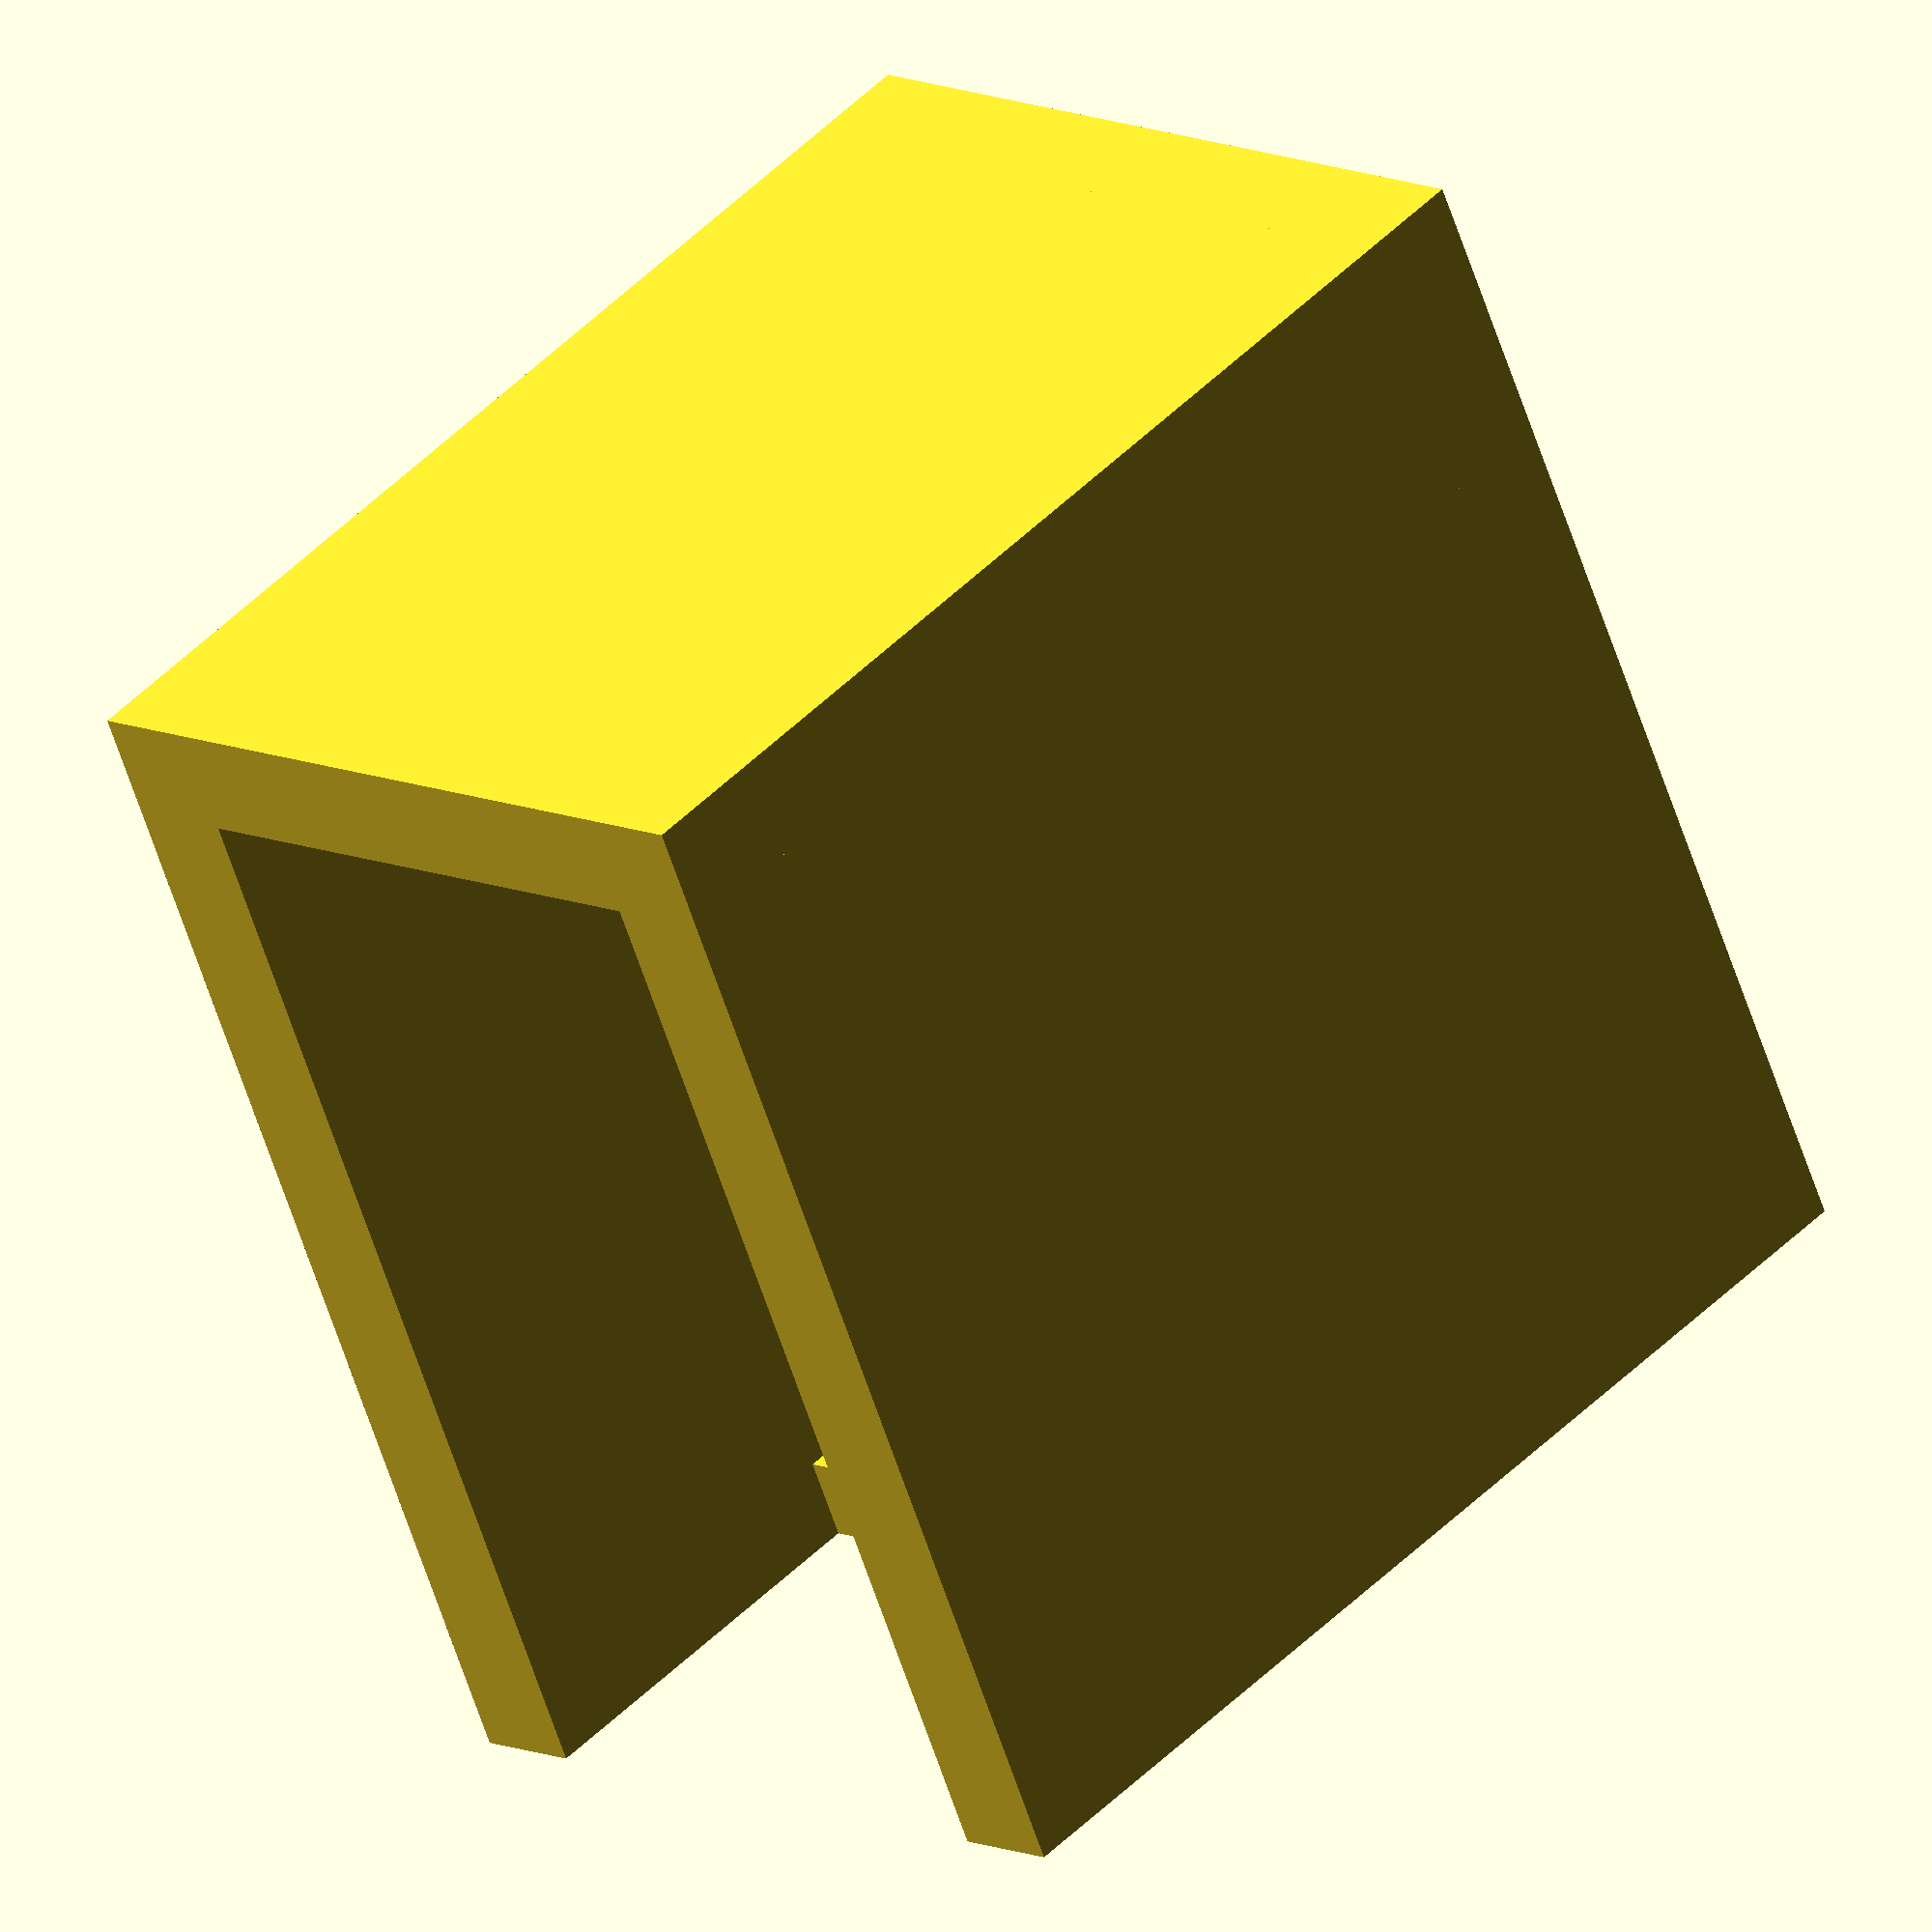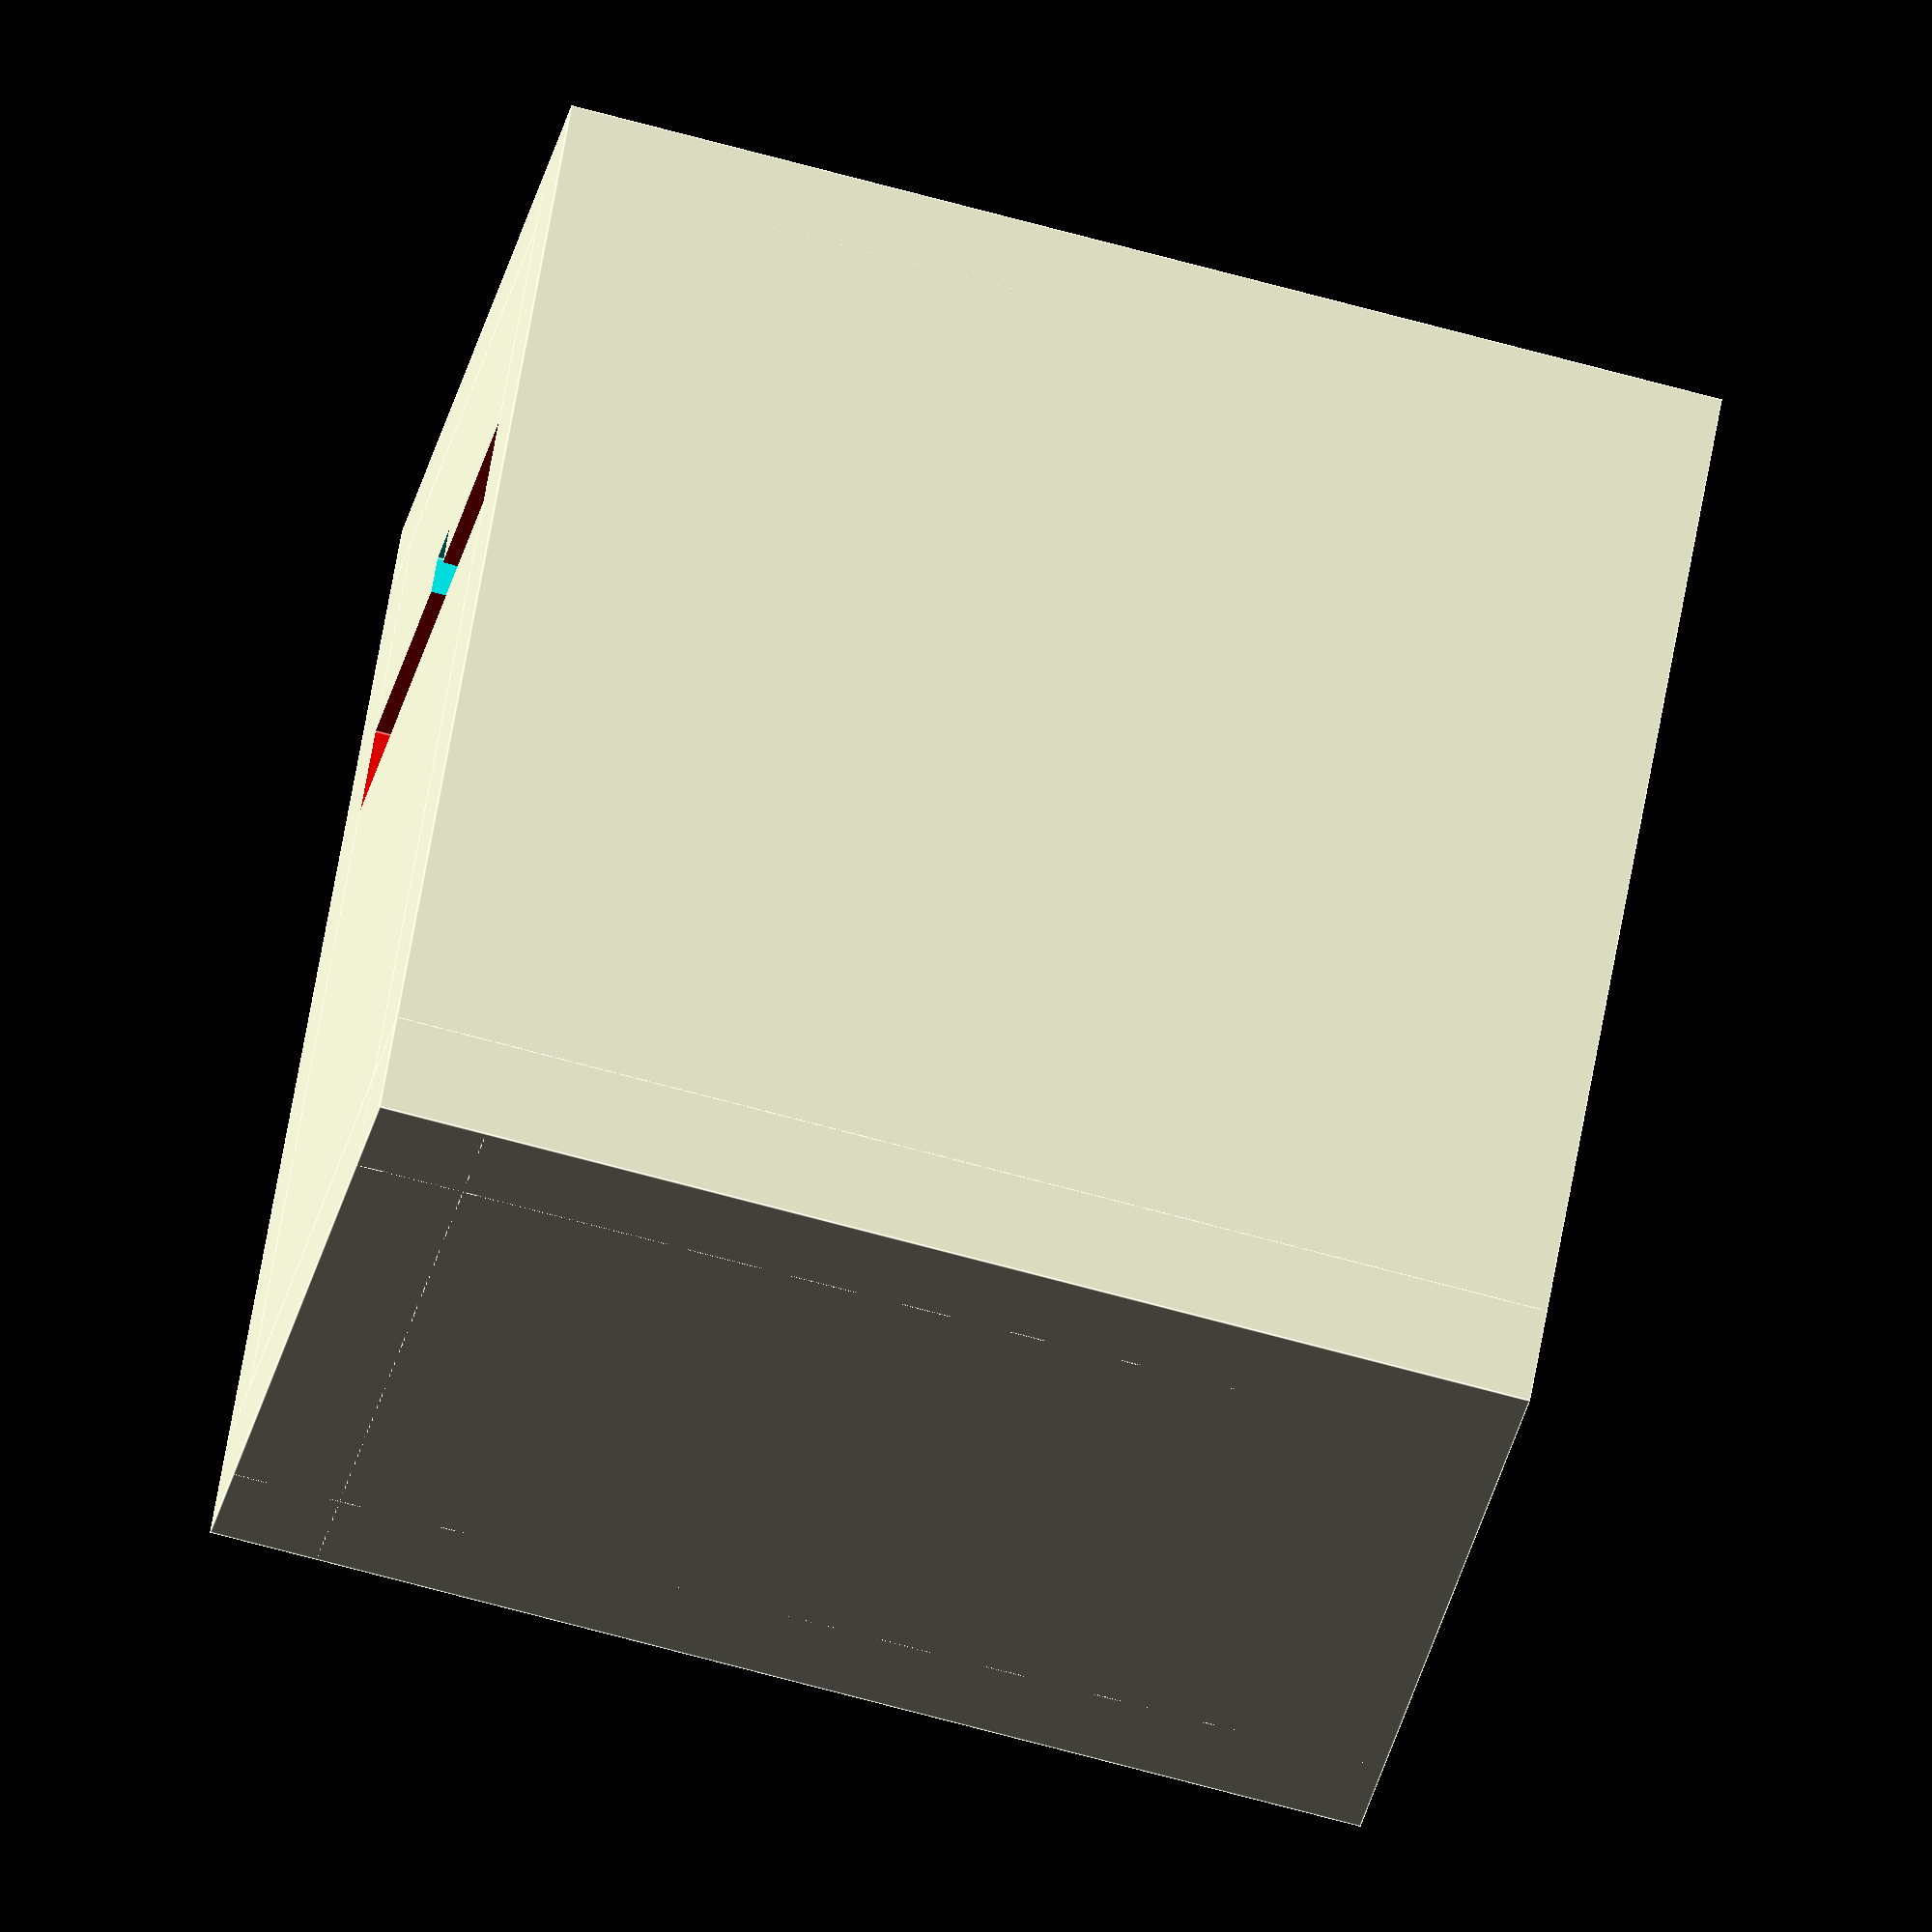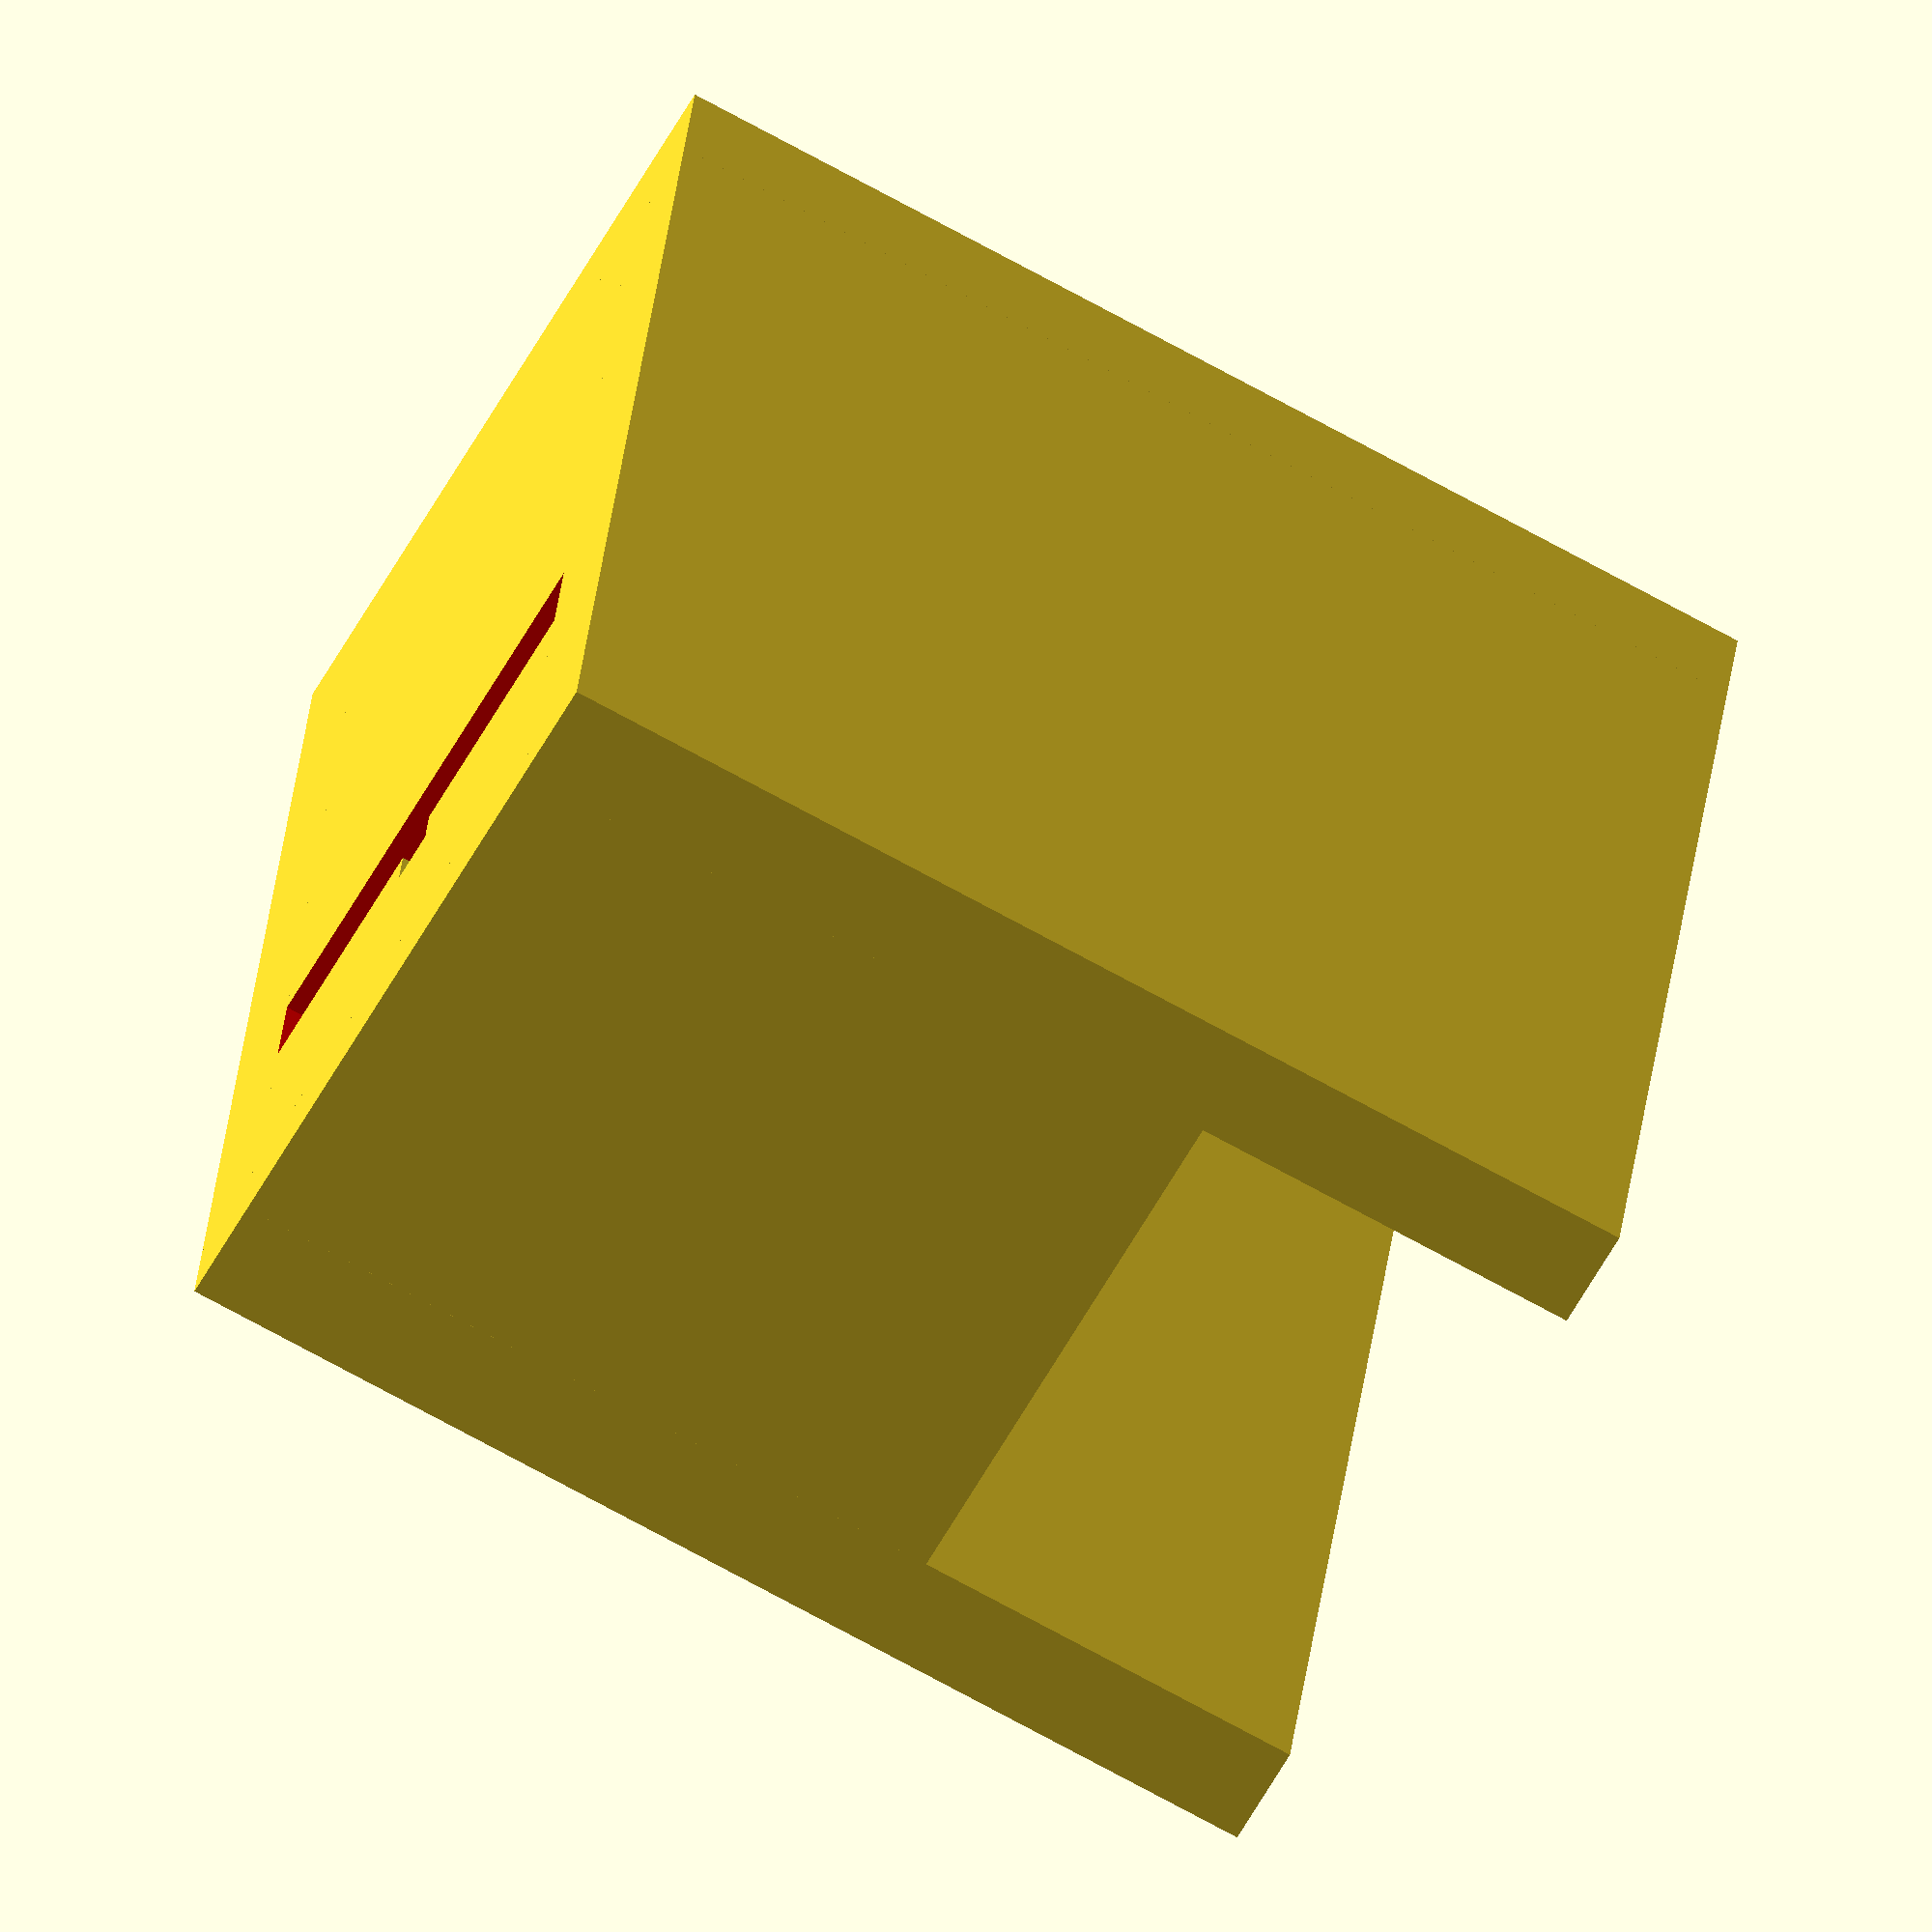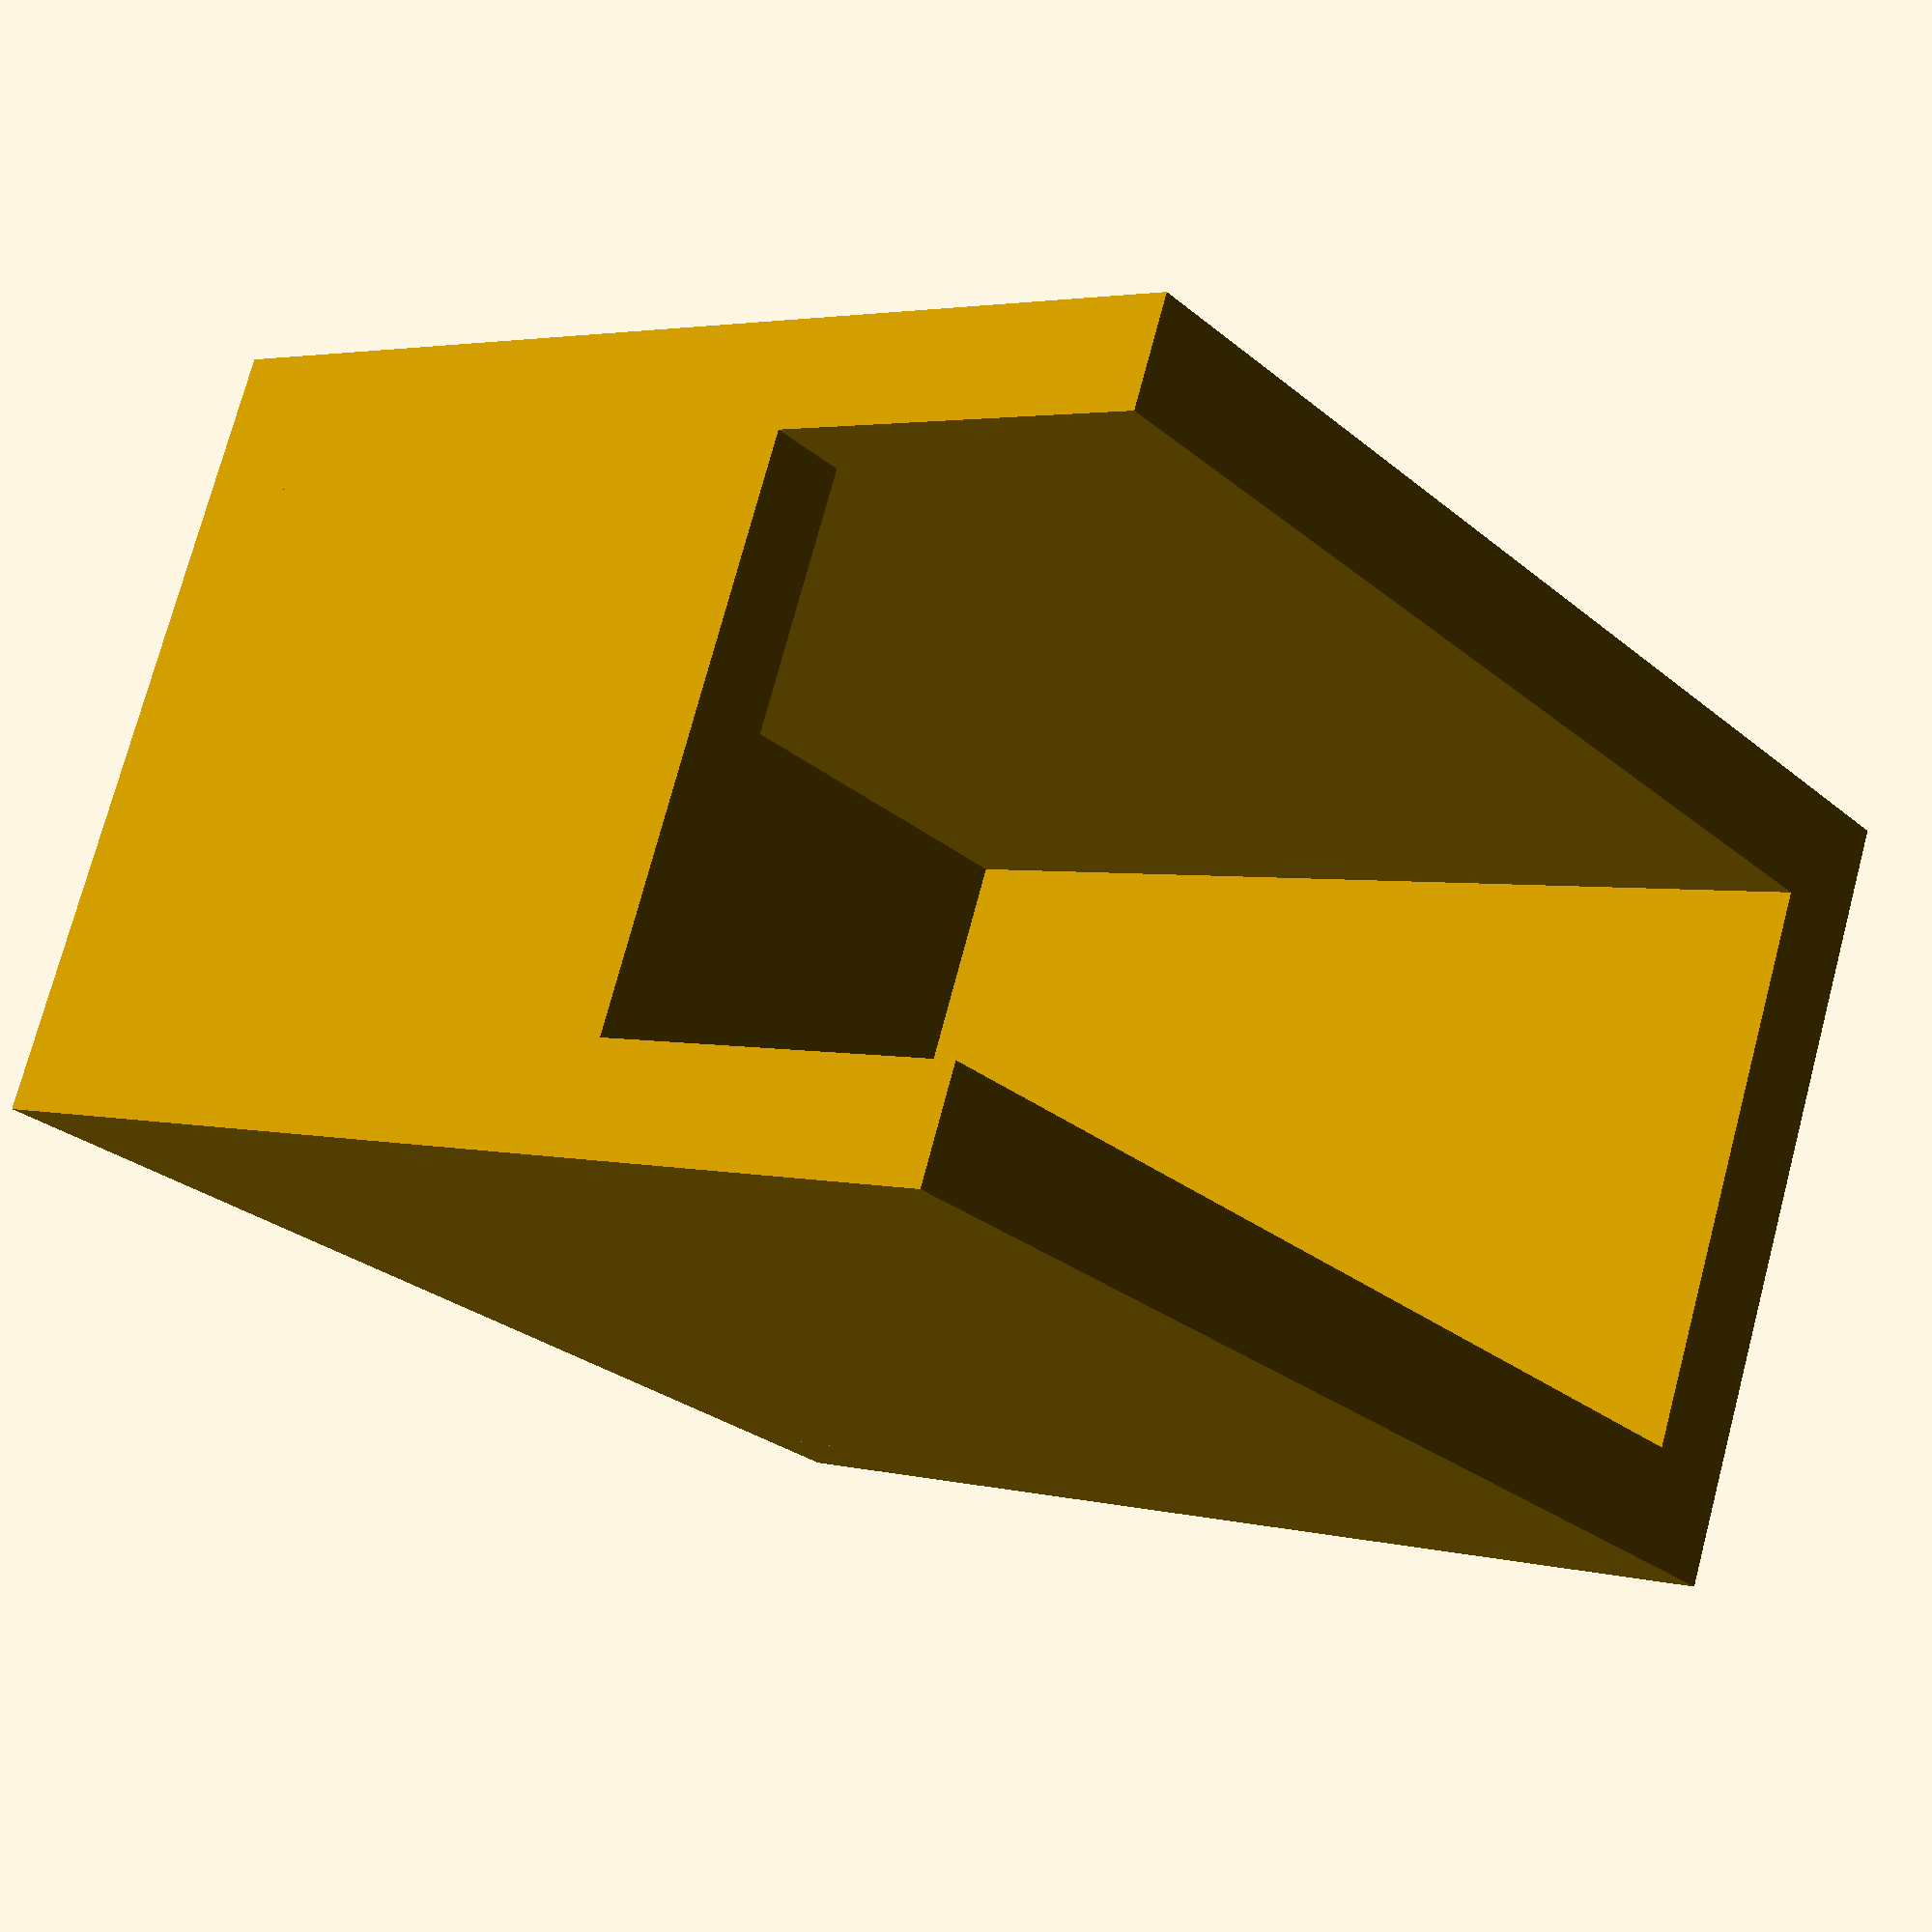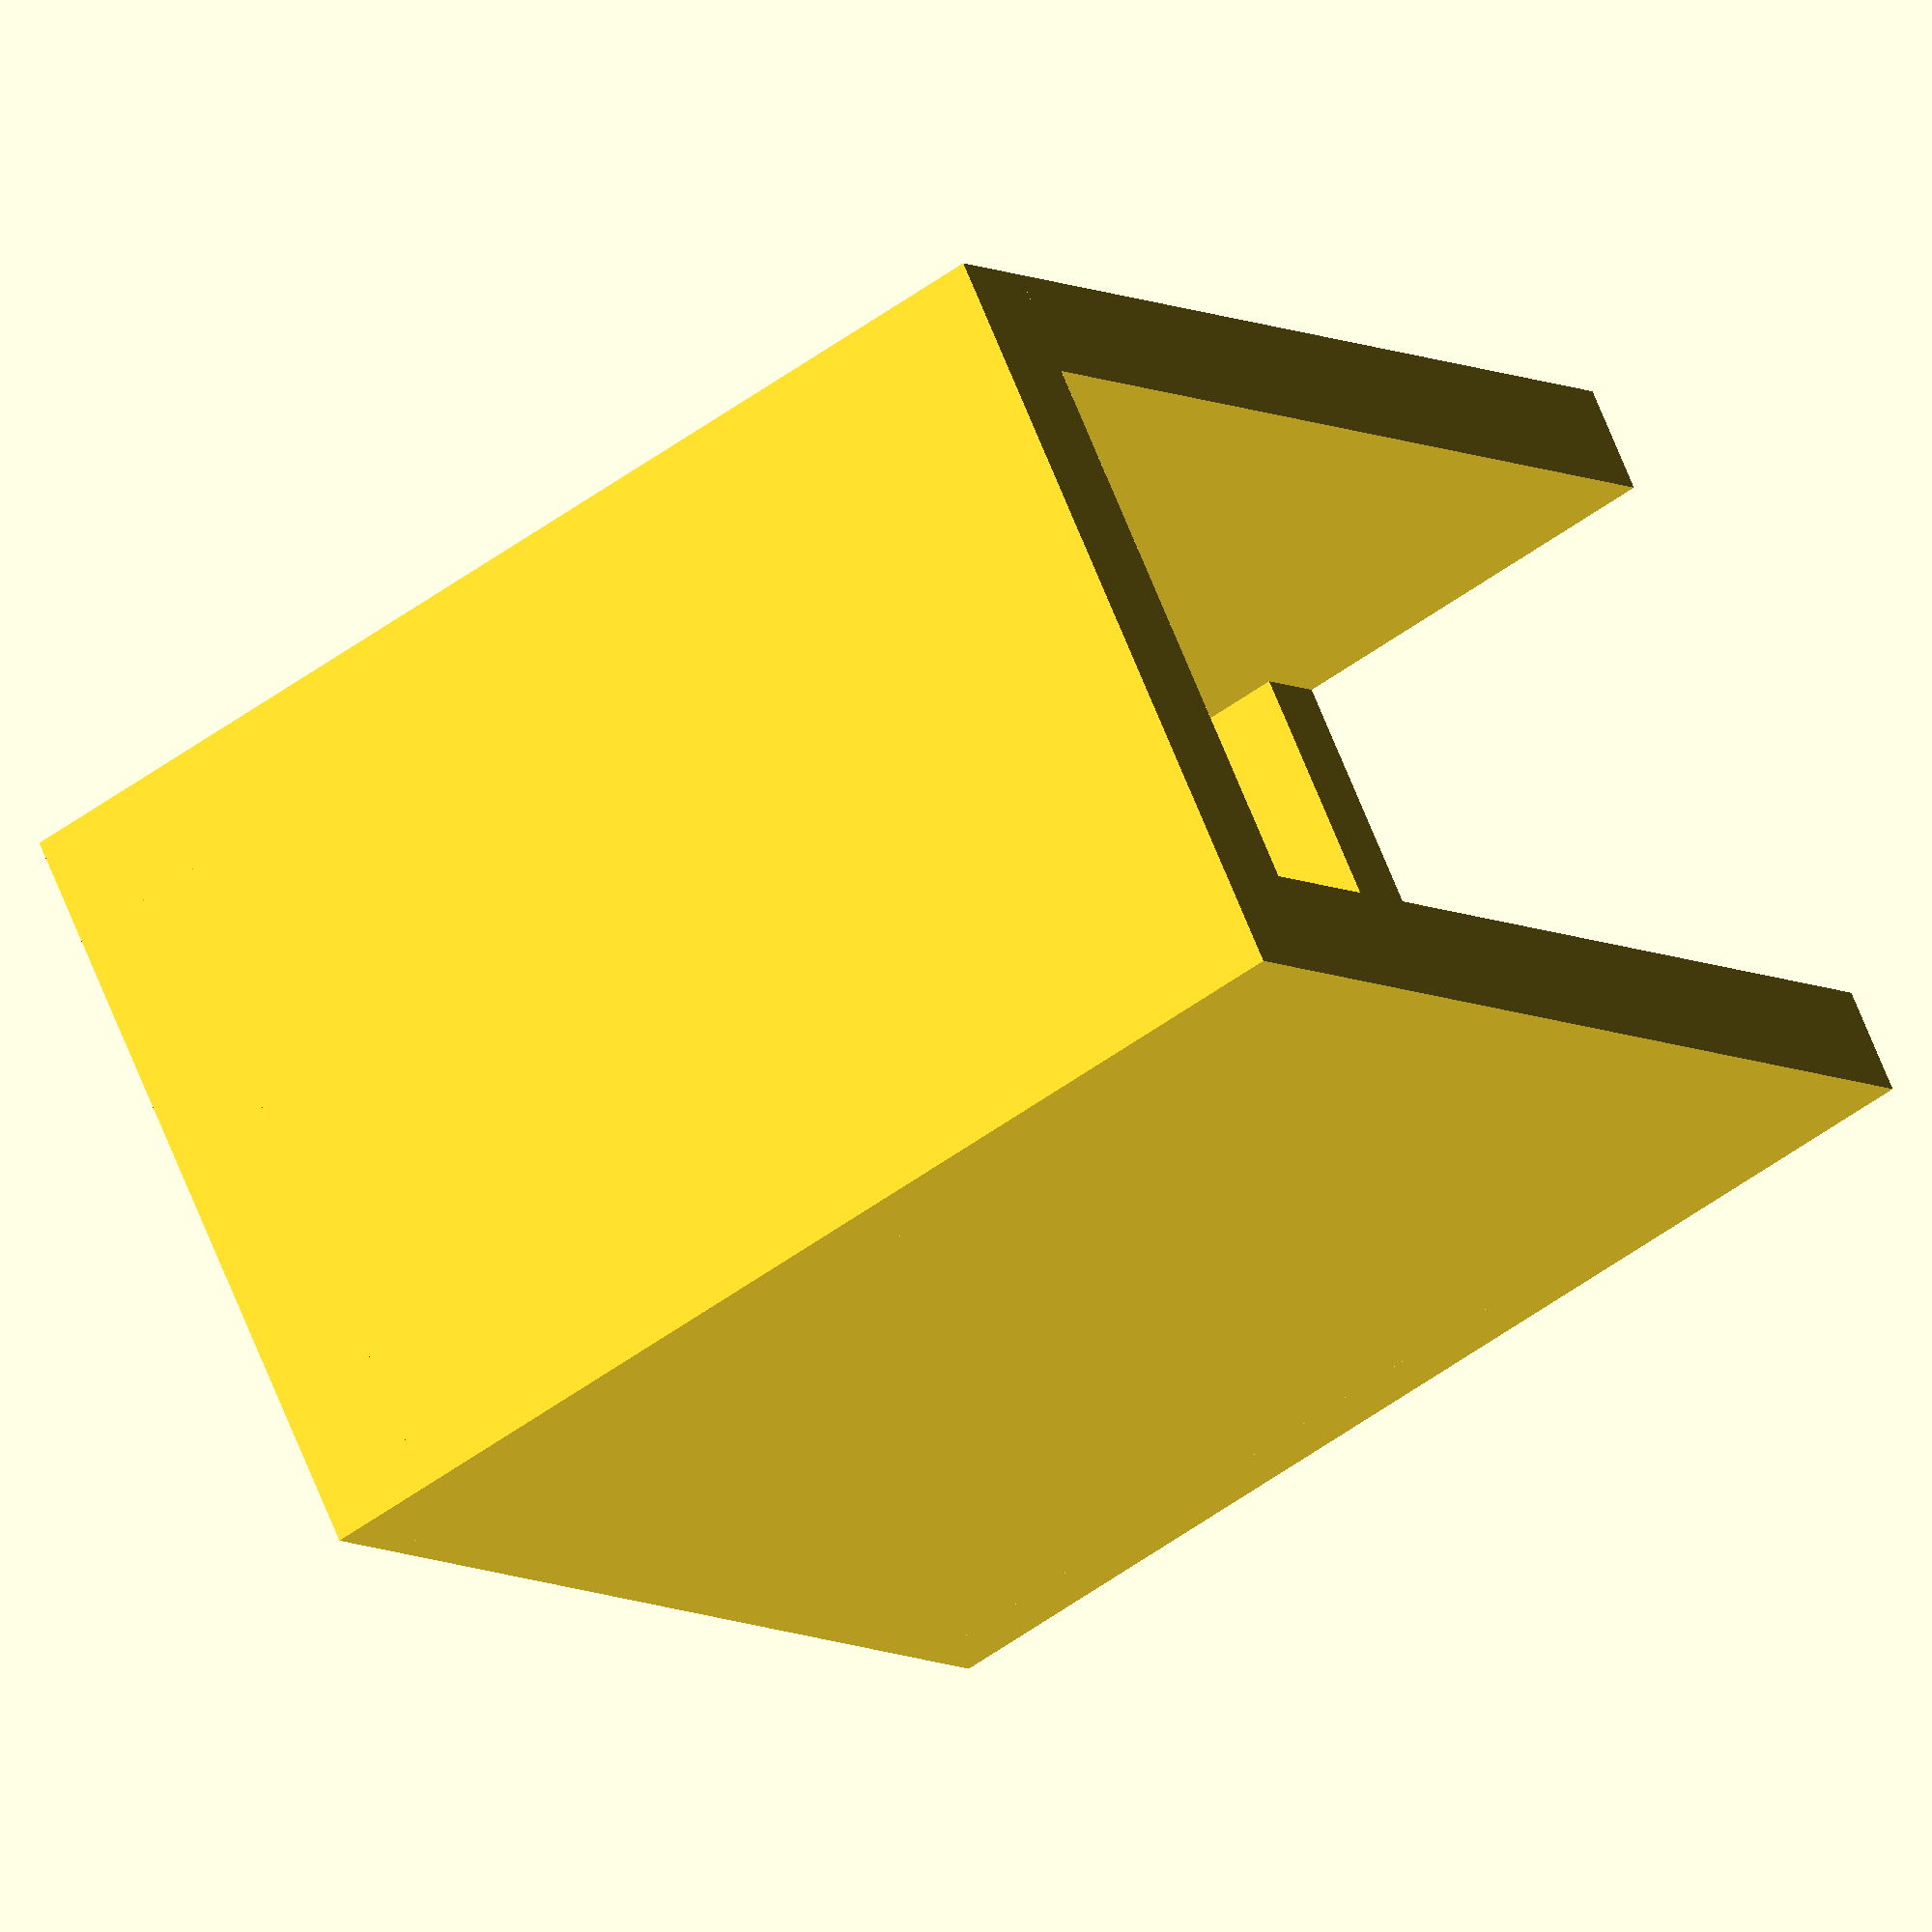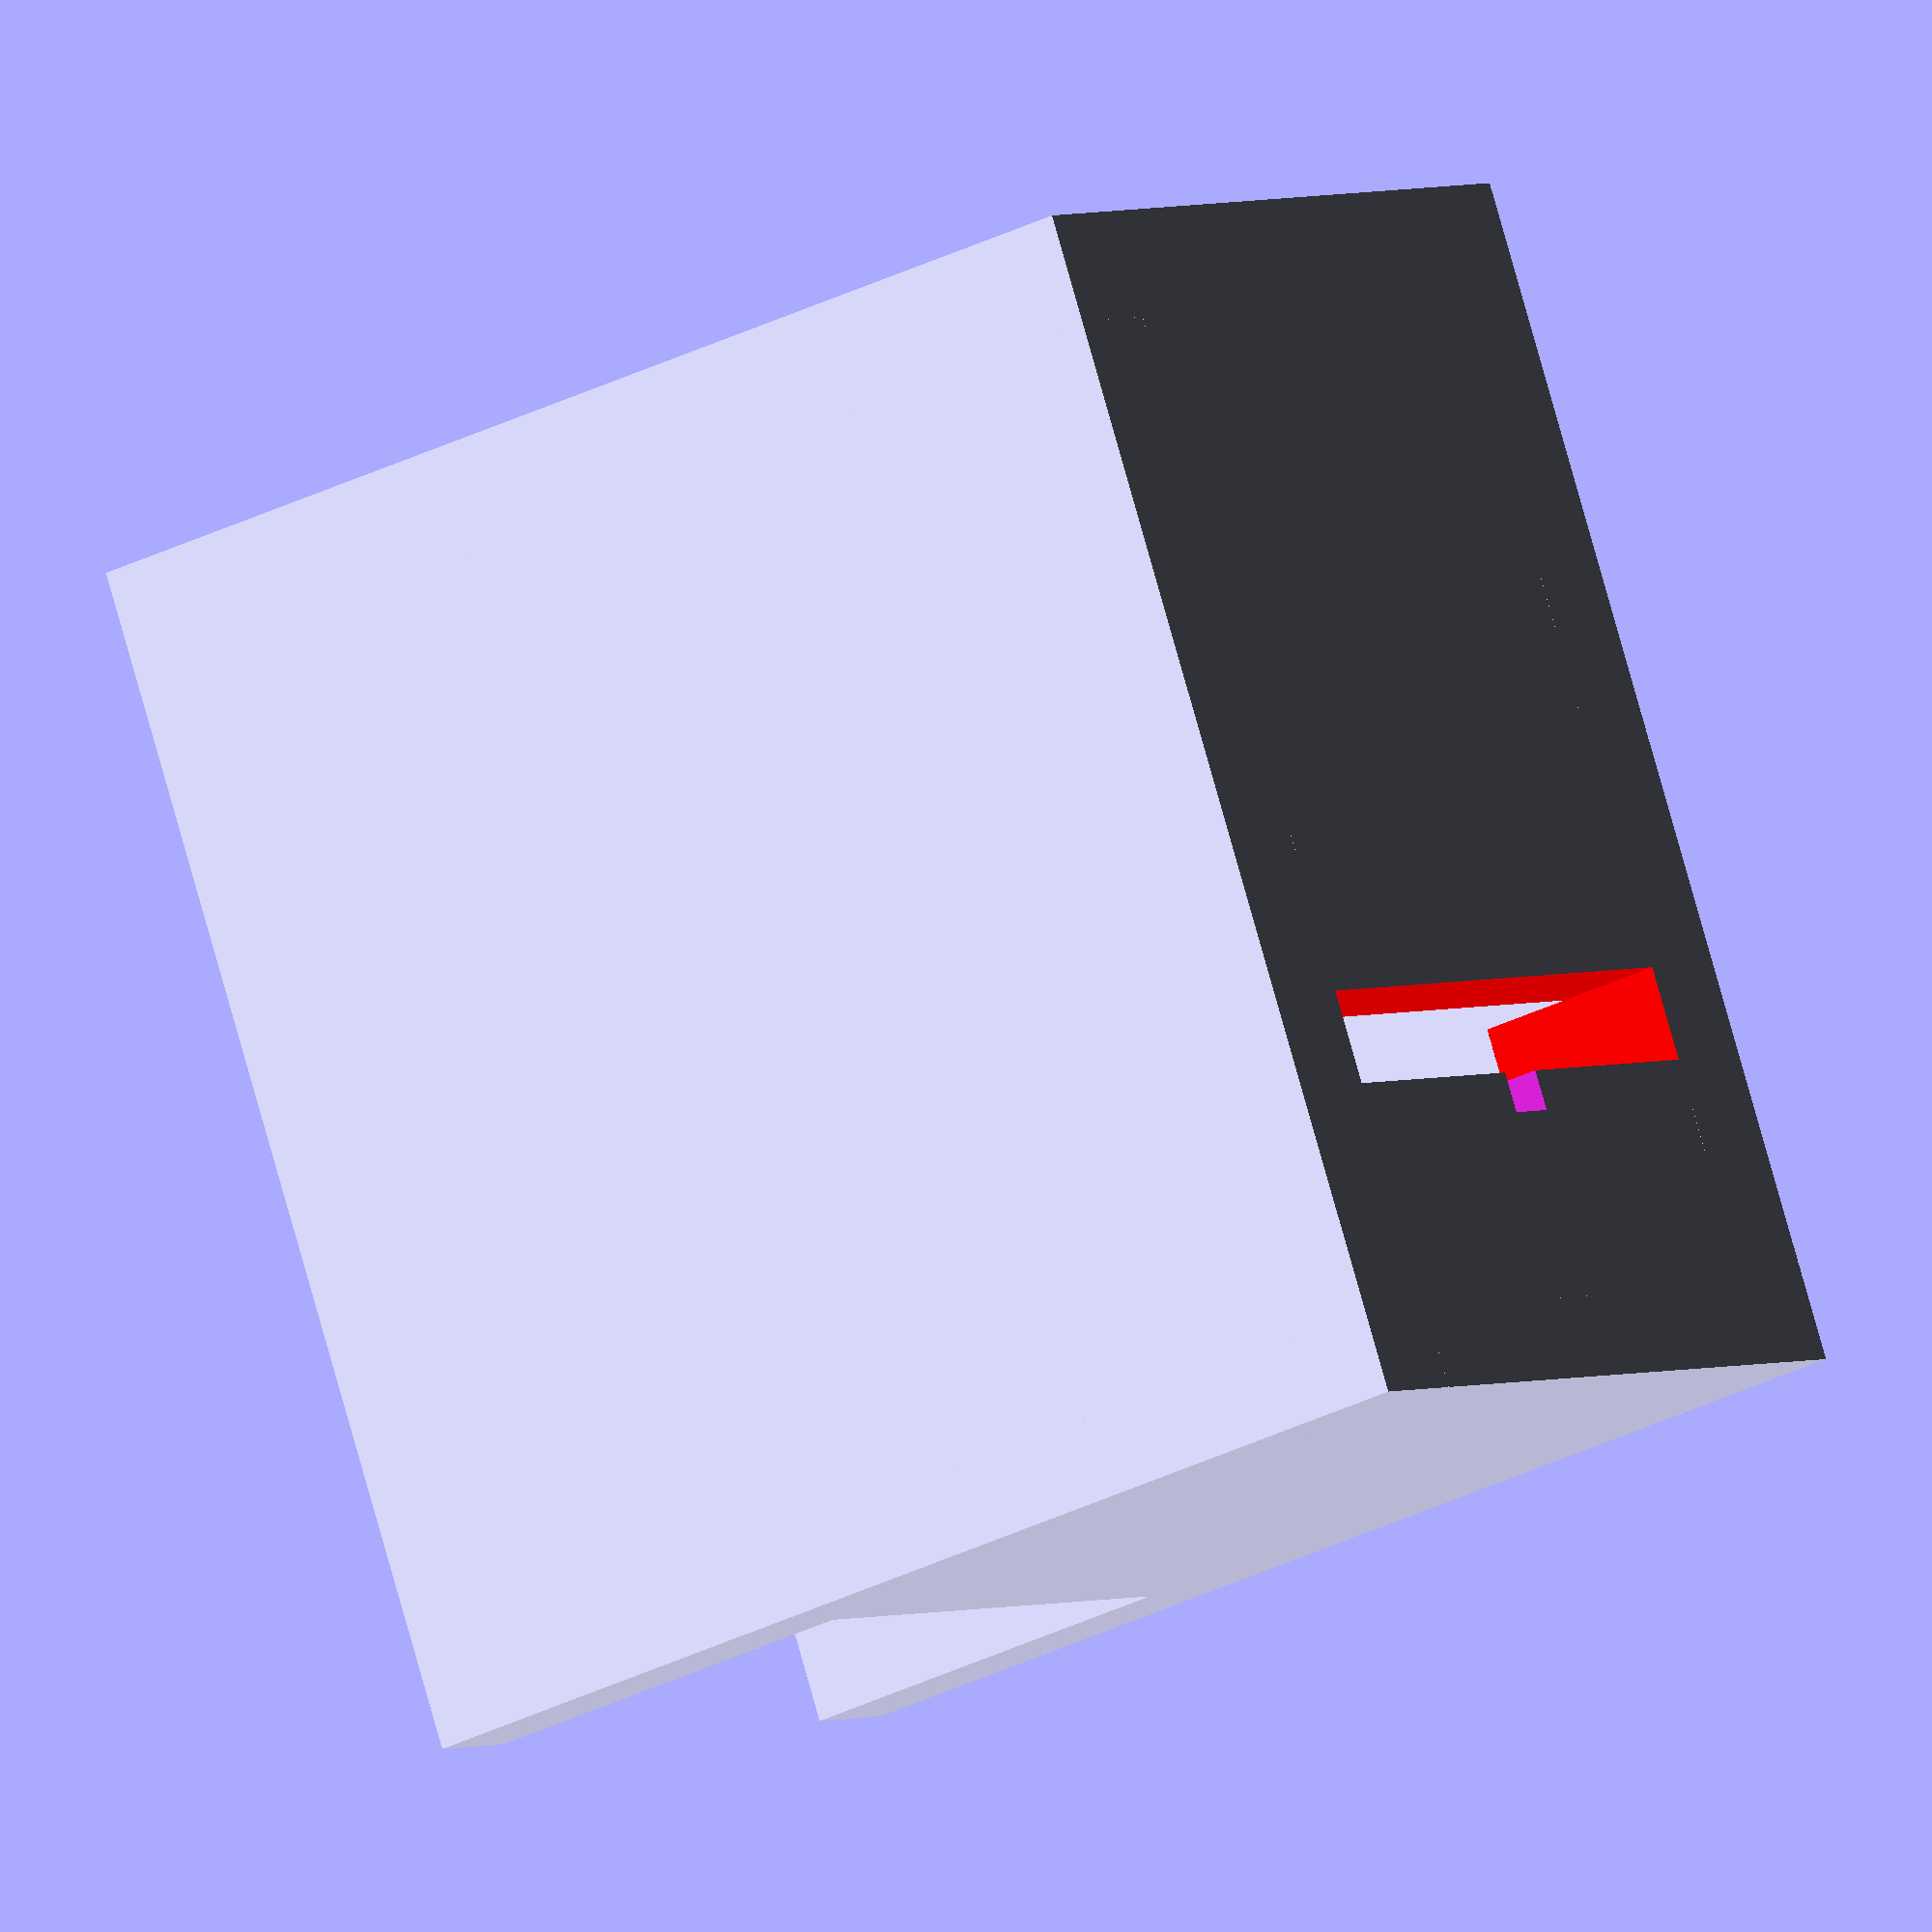
<openscad>
// servo motor
// main body dimensions
// 20.2 wide x 39 high x 36.4 deep
// make the cavity 21 mm wide and 37.5 deep X 39 high
// flange is 9 mm from the front, 2.5 mm thick, 8mm deep

difference() {

union() {
    cube([29,44.5,4]);
    cube([4,44.5,43]);
    cube([29,3,28]);

    translate([25,0,0])
    cube([4,44.5,43]);

    translate([0,40.5,0])
    cube([29,4,43]);
}
    color("red")
    translate([4,11.5,-0.5])
    cube([21,3.5,8]);
    translate([13.5,10,-0.5])
    cube([2,3,8]);
}

</openscad>
<views>
elev=134.2 azim=155.8 roll=139.1 proj=o view=solid
elev=70.2 azim=143.6 roll=254.8 proj=o view=edges
elev=70.9 azim=348.6 roll=241.0 proj=o view=wireframe
elev=357.0 azim=112.8 roll=311.7 proj=p view=wireframe
elev=50.3 azim=233.8 roll=309.2 proj=o view=wireframe
elev=29.5 azim=26.6 roll=127.5 proj=o view=solid
</views>
